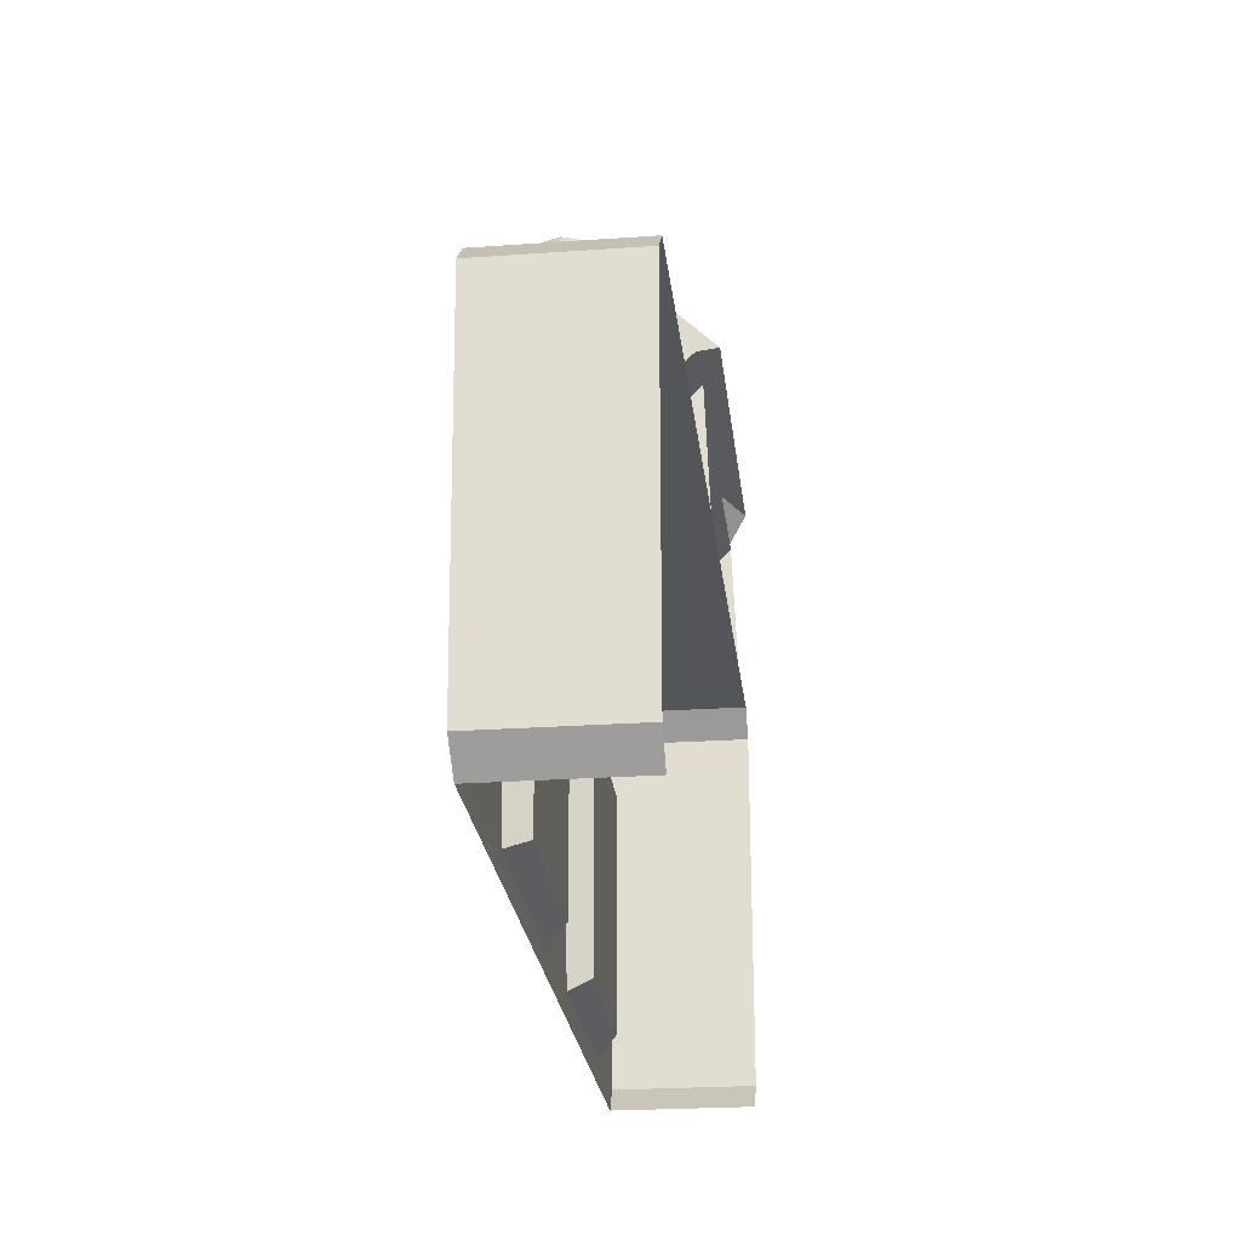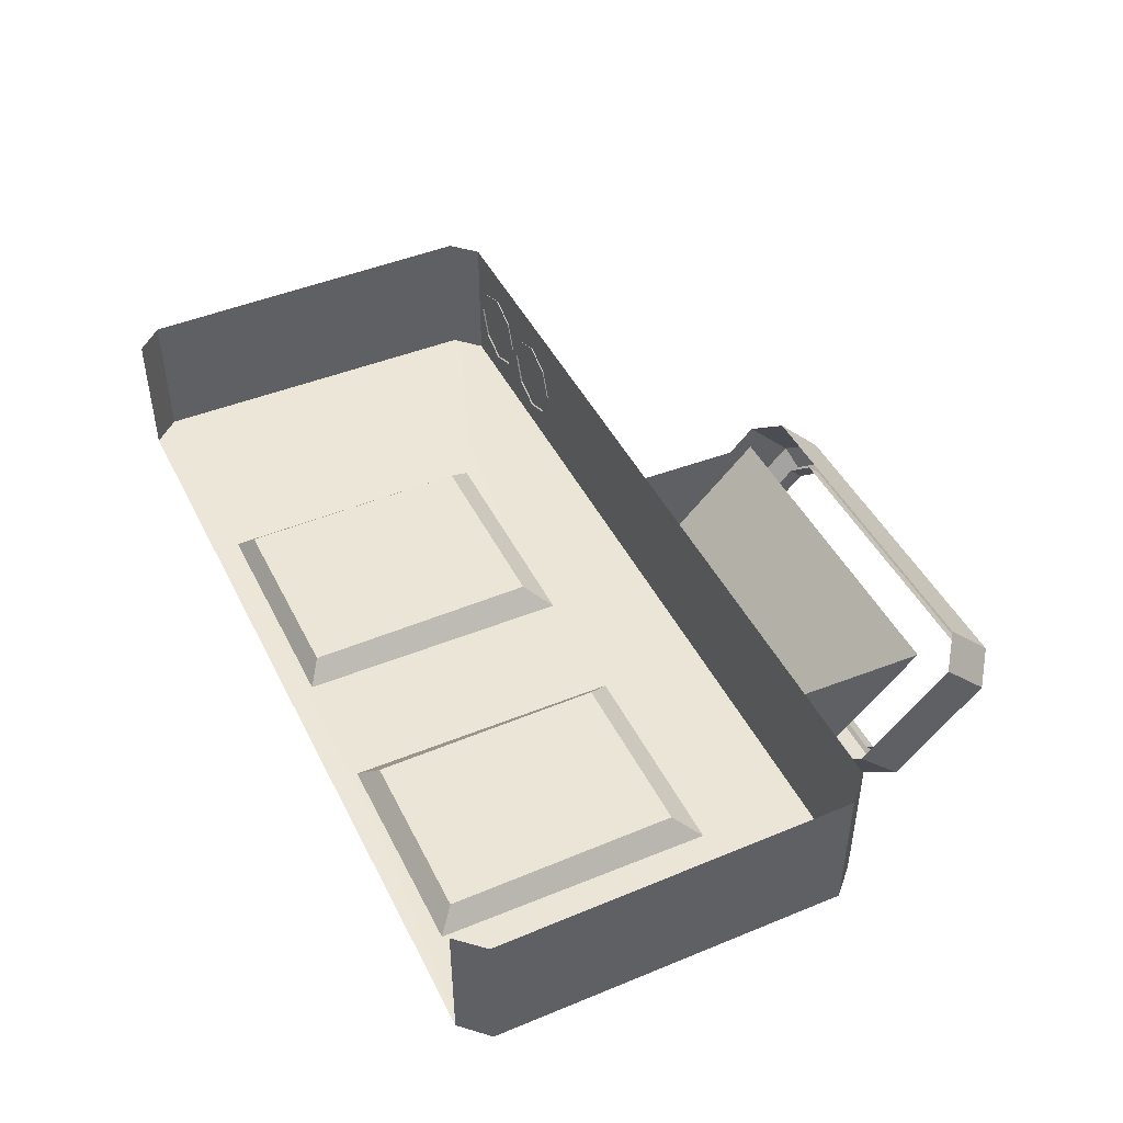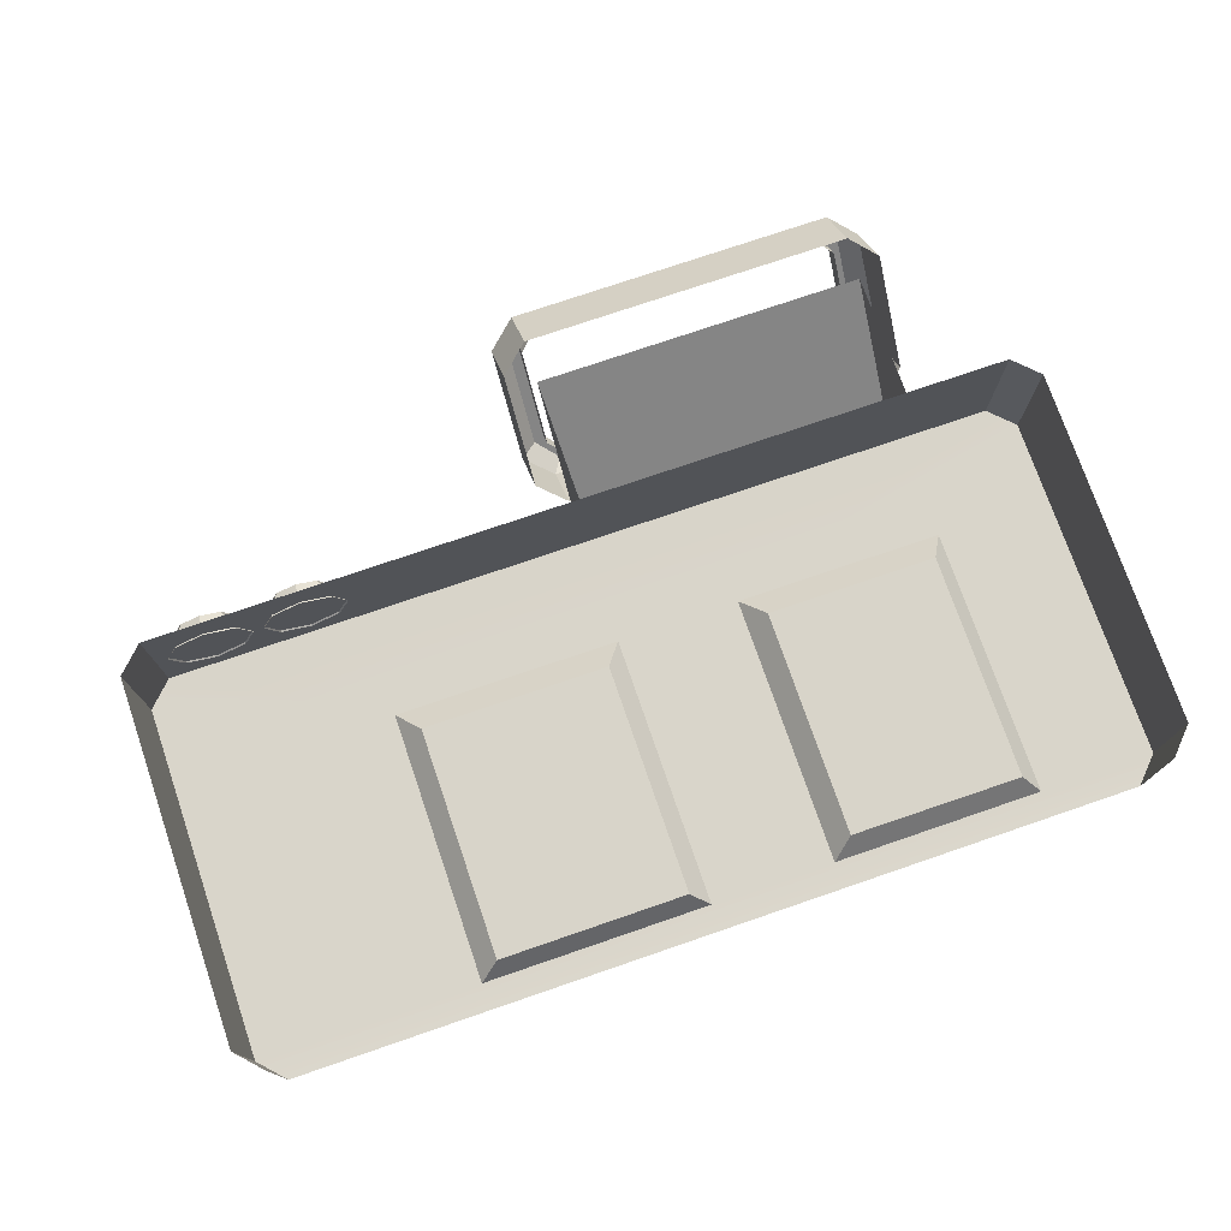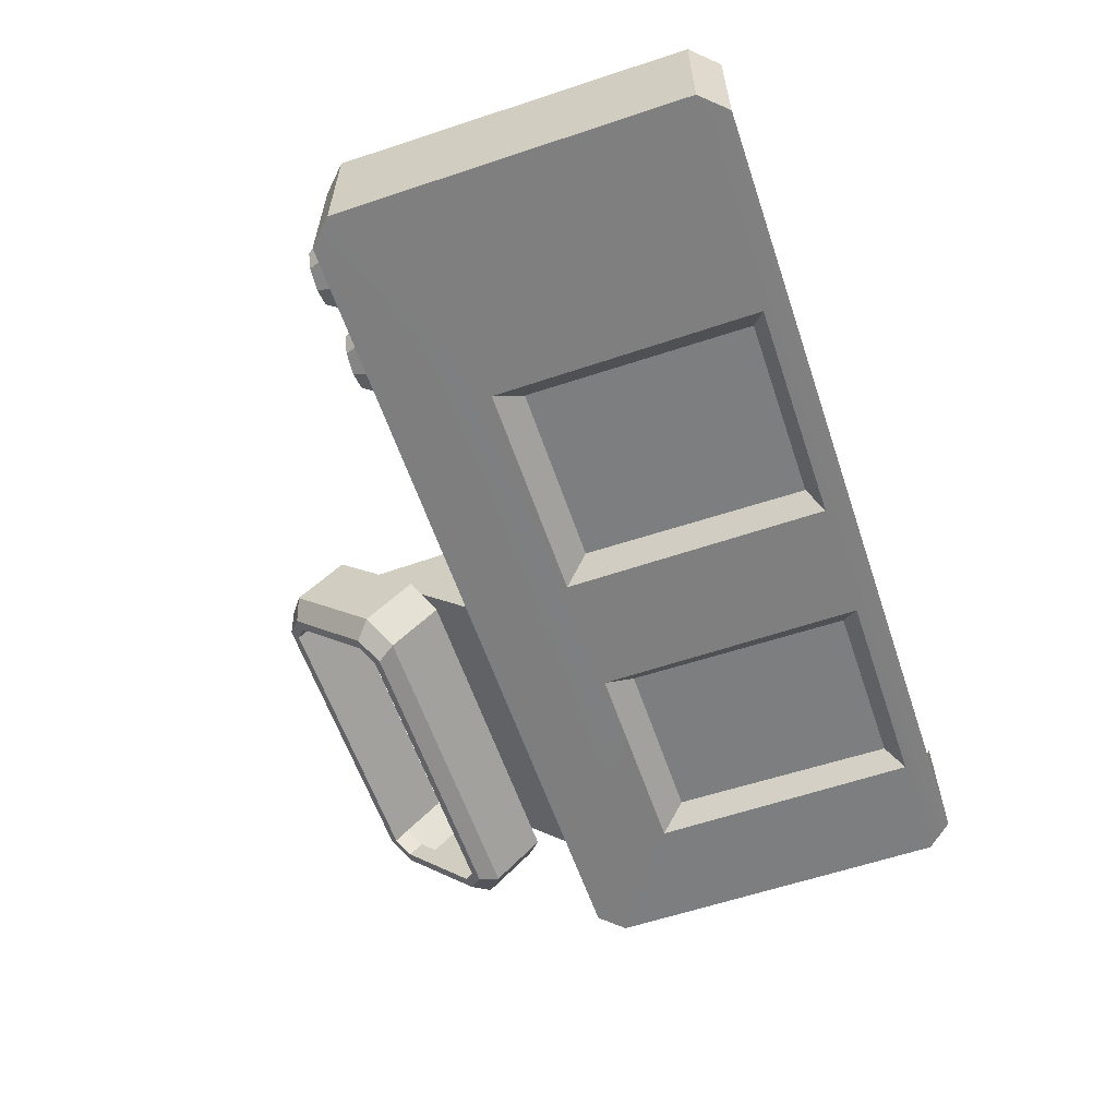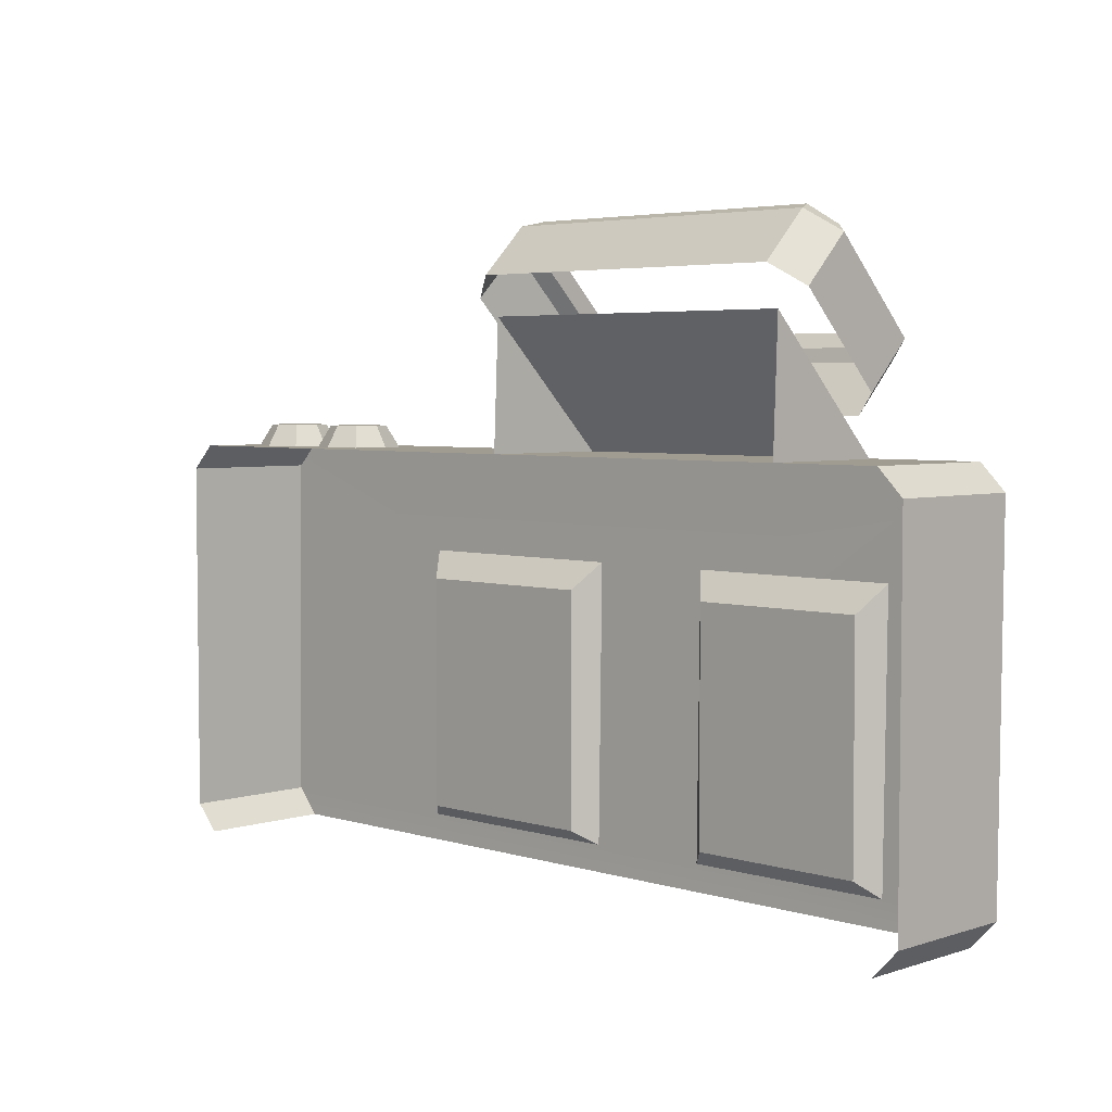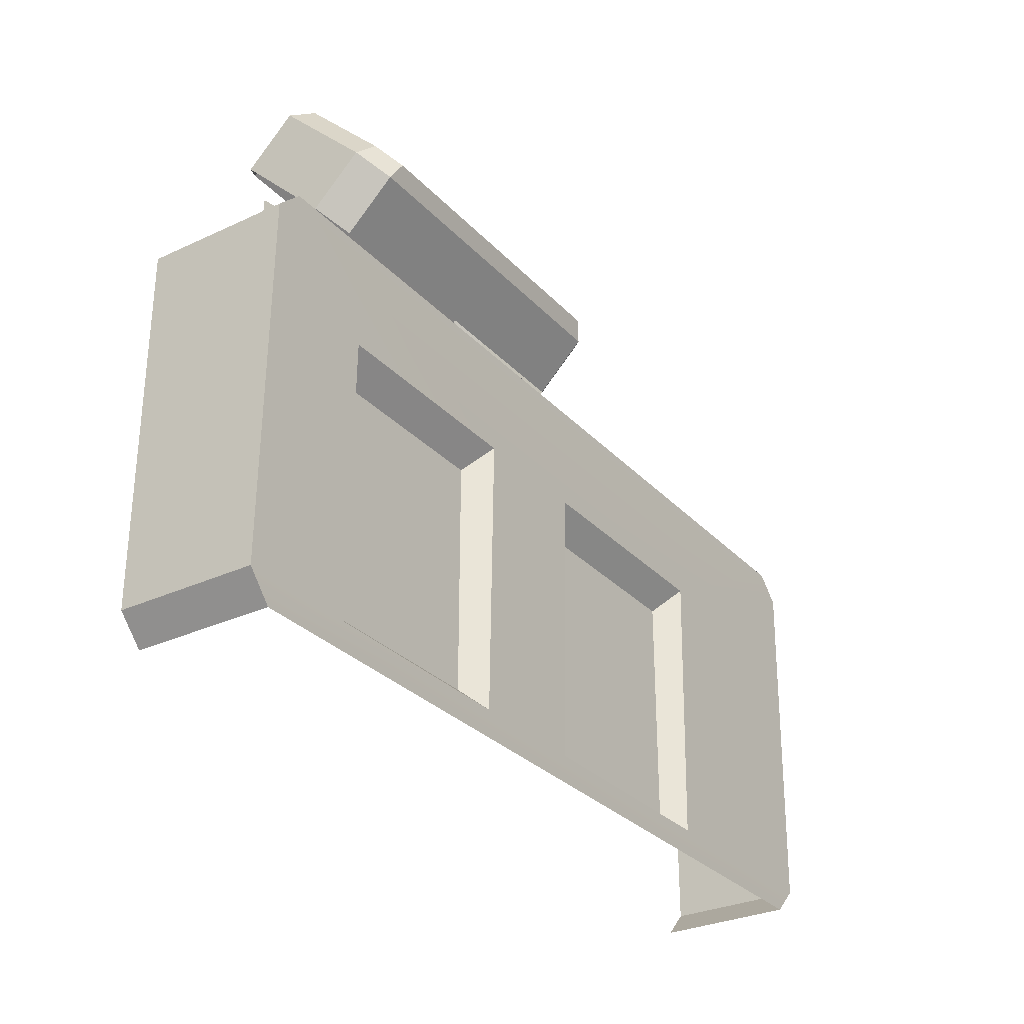
<metadata>
{"format":"obj","ext":"obj","renderer":"f3d","projection":"perspective","resolution":1024,"background":"white","views":[{"elev":-24.9,"azim":-83.5,"up":"+Y"},{"elev":45.7,"azim":64.4,"up":"+Z"},{"elev":75.2,"azim":-18.9,"up":"+Z"},{"elev":-59.3,"azim":-71.3,"up":"+Z"},{"elev":4.3,"azim":44.4,"up":"+Y"},{"elev":-30.0,"azim":124.2,"up":"+Y"}]}
</metadata>
<code>
g fcbg_arkcity_003_terminal_05
v -0.008703 2.007 0.2755
v -0.008703 1.536 0.2948
v -0.008703 1.536 -0.1956
v 1.219 1.536 0.2948
v 1.219 2.007 0.2755
v 1.219 1.536 -0.1956
v -1.211 1.53 0.009713
v -1.165 1.53 -0.1026
v -1.127 1.618 -0.06514
v -1.158 1.618 0.009713
v -1.211 1.53 0.009713
v -1.158 1.618 0.009713
v -1.127 1.618 0.08457
v -1.165 1.53 0.1221
v -1.127 1.618 0.08457
v -1.052 1.618 0.1156
v -1.052 1.53 0.1686
v -1.165 1.53 0.1221
v -1.052 1.53 0.1686
v -1.052 1.618 0.1156
v -0.9774 1.617 0.08457
v -0.9399 1.53 0.1221
v -0.9774 1.617 0.08457
v -0.9463 1.618 0.009713
v -0.8933 1.53 0.009713
v -0.9399 1.53 0.1221
v -0.8933 1.53 0.009713
v -0.9463 1.618 0.009713
v -0.9774 1.617 -0.06514
v -0.9399 1.53 -0.1026
v -1.052 1.53 -0.1492
v -0.9399 1.53 -0.1026
v -0.9774 1.617 -0.06514
v -1.052 1.618 -0.09614
v -1.127 1.618 -0.06514
v -1.165 1.53 -0.1026
v -1.052 1.53 -0.1492
v -1.052 1.618 -0.09614
v -1.127 1.618 -0.06514
v -1.127 1.618 0.08457
v -1.158 1.618 0.009713
v -1.052 1.618 0.1156
v -1.052 1.618 -0.09614
v -0.9774 1.617 -0.06514
v -0.9774 1.617 0.08457
v -0.9463 1.618 0.009713
v -1.567 1.53 0.009713
v -1.521 1.53 -0.1026
v -1.483 1.618 -0.06514
v -1.514 1.618 0.009713
v -1.567 1.53 0.009713
v -1.514 1.618 0.009713
v -1.483 1.618 0.08457
v -1.521 1.53 0.1221
v -1.483 1.618 0.08457
v -1.408 1.618 0.1156
v -1.408 1.53 0.1686
v -1.521 1.53 0.1221
v -1.408 1.53 0.1686
v -1.408 1.618 0.1156
v -1.333 1.617 0.08457
v -1.296 1.53 0.1221
v -1.333 1.617 0.08457
v -1.302 1.618 0.009713
v -1.249 1.53 0.009713
v -1.296 1.53 0.1221
v -1.249 1.53 0.009713
v -1.302 1.618 0.009713
v -1.333 1.617 -0.06514
v -1.296 1.53 -0.1026
v -1.408 1.53 -0.1492
v -1.296 1.53 -0.1026
v -1.333 1.617 -0.06514
v -1.408 1.618 -0.09614
v -1.483 1.618 -0.06514
v -1.521 1.53 -0.1026
v -1.408 1.53 -0.1492
v -1.408 1.618 -0.09614
v -1.483 1.618 -0.06514
v -1.483 1.618 0.08457
v -1.514 1.618 0.009713
v -1.408 1.618 0.1156
v -1.408 1.618 -0.09614
v -1.333 1.617 -0.06514
v -1.333 1.617 0.08457
v -1.302 1.618 0.009713
v 1.706 1.443 -0.24
v 1.706 0.1009 -0.2251
v 1.706 0.1009 0.2948
v 1.706 1.443 0.2948
v -1.613 1.536 -0.24
v 1.613 1.536 -0.24
v 1.613 1.536 0.2948
v -1.613 1.536 0.2948
v -1.706 1.443 0.2948
v -1.706 0.1009 0.2948
v -1.706 0.1009 -0.2251
v -1.706 1.443 -0.24
v 1.613 0.001811 -0.2211
v 1.613 0.001811 0.2948
v 1.706 0.1009 0.2948
v 1.706 0.1009 -0.2251
v 1.613 1.536 0.2948
v 1.613 1.536 -0.24
v 1.706 1.443 -0.24
v 1.706 1.443 0.2948
v -1.613 1.536 -0.24
v -1.613 1.536 0.2948
v -1.706 1.443 0.2948
v -1.706 1.443 -0.24
v -1.706 0.1009 -0.2251
v -1.706 0.1009 0.2948
v -1.613 0.001811 0.2948
v -1.613 0.001811 -0.2211
v -0.7897 1.034 -0.1502
v -0.07181 1.034 -0.1502
v -0.002035 1.134 -0.2405
v -0.8671 1.134 -0.2405
v -0.002035 0.101 -0.2251
v -0.002035 1.134 -0.2405
v -0.07181 1.034 -0.1502
v -0.07028 0.1536 -0.1502
v -0.8671 0.101 -0.2251
v -0.7899 0.153 -0.1502
v -0.7897 1.034 -0.1502
v -0.8671 1.134 -0.2405
v 0.4687 1.134 -0.2405
v 0.5449 1.034 -0.1493
v 1.203 1.034 -0.1493
v 1.267 1.134 -0.2405
v 1.267 0.101 -0.2251
v 1.267 1.134 -0.2405
v 1.203 1.034 -0.1493
v 1.205 0.1634 -0.1495
v 0.5449 1.034 -0.1493
v 0.4687 1.134 -0.2405
v 0.4687 0.101 -0.2251
v 0.5462 0.1651 -0.1495
v -0.07181 1.034 -0.1502
v -0.7897 1.034 -0.1502
v -0.7899 0.153 -0.1502
v -0.07028 0.1536 -0.1502
v -0.07028 0.1536 -0.1502
v -0.7899 0.153 -0.1502
v -0.8671 0.101 -0.2251
v -0.002035 0.101 -0.2251
v 1.205 0.1634 -0.1495
v 0.5462 0.1651 -0.1495
v 0.4687 0.101 -0.2251
v 1.267 0.101 -0.2251
v 0.5449 1.034 -0.1493
v 0.5462 0.1651 -0.1495
v 1.205 0.1634 -0.1495
v 1.203 1.034 -0.1493
v 1.324 2.245 0.086
v 1.324 1.921 -0.237
v 1.324 1.749 -0.0634
v 1.324 2.072 0.2593
v -0.008703 2.319 0.1599
v 1.219 2.319 0.1599
v 1.219 2.146 0.3331
v -0.008703 2.146 0.3331
v -0.1132 1.749 -0.0634
v -0.1132 1.921 -0.237
v -0.1132 2.245 0.086
v -0.1132 2.072 0.2593
v 1.219 1.848 -0.3108
v -0.008703 1.848 -0.3108
v -0.008703 1.675 -0.1372
v 1.219 1.675 -0.1372
v 1.324 1.921 -0.237
v 1.219 1.848 -0.3108
v 1.219 1.675 -0.1372
v 1.324 1.749 -0.0634
v 1.324 2.072 0.2593
v 1.219 2.146 0.3331
v 1.219 2.319 0.1599
v 1.324 2.245 0.086
v -0.1132 2.072 0.2593
v -0.1132 2.245 0.086
v -0.008703 2.319 0.1599
v -0.008703 2.146 0.3331
v -0.1132 1.921 -0.237
v -0.1132 1.749 -0.0634
v -0.008703 1.675 -0.1372
v -0.008703 1.848 -0.3108
v 1.324 1.921 -0.237
v 1.258 1.981 -0.2685
v 1.18 1.916 -0.3331
v 1.219 1.848 -0.3108
v 1.219 1.848 -0.3108
v 1.18 1.916 -0.3331
v 0.0312 1.916 -0.3331
v -0.008703 1.848 -0.3108
v 0.0312 1.916 -0.3331
v -0.0473 1.981 -0.2685
v -0.1132 1.921 -0.237
v -0.008703 1.848 -0.3108
v -0.1132 2.245 0.086
v -0.1132 1.921 -0.237
v -0.0473 1.981 -0.2685
v -0.0473 2.273 0.02276
v -0.1132 2.245 0.086
v -0.0473 2.273 0.02276
v 0.0312 2.337 0.08735
v -0.008703 2.319 0.1599
v 0.0312 2.337 0.08735
v 1.18 2.337 0.08735
v 1.219 2.319 0.1599
v -0.008703 2.319 0.1599
v 1.324 2.245 0.086
v 1.219 2.319 0.1599
v 1.18 2.337 0.08735
v 1.258 2.273 0.02276
v 1.258 1.981 -0.2685
v 1.324 1.921 -0.237
v 1.324 2.245 0.086
v 1.258 2.273 0.02276
v 1.218 1.991 -0.258
v 1.218 1.942 -0.2085
v 1.161 1.895 -0.2553
v 1.161 1.944 -0.3048
v 1.161 1.944 -0.3048
v 1.161 1.895 -0.2553
v 0.04958 1.895 -0.2553
v 0.04958 1.944 -0.3048
v 0.04958 1.944 -0.3048
v 0.04958 1.895 -0.2553
v -0.007299 1.942 -0.2085
v -0.007299 1.991 -0.258
v -0.007299 1.991 -0.258
v -0.007299 1.942 -0.2085
v -0.007299 2.213 0.06184
v -0.007299 2.262 0.01229
v -0.007299 2.262 0.01229
v -0.007299 2.213 0.06184
v 0.04958 2.26 0.1086
v 0.04958 2.309 0.05909
v 0.04958 2.309 0.05909
v 0.04958 2.26 0.1086
v 1.161 2.26 0.1086
v 1.161 2.309 0.05909
v 1.161 2.309 0.05909
v 1.161 2.26 0.1086
v 1.218 2.213 0.06184
v 1.218 2.262 0.01229
v 1.218 2.262 0.01229
v 1.218 2.213 0.06184
v 1.218 1.942 -0.2085
v 1.218 1.991 -0.258
v 1.219 1.536 -0.1956
v 1.219 2.007 0.2755
v -0.008703 2.007 0.2755
v -0.008703 1.536 -0.1956
v 1.706 1.443 -0.24
v 1.267 0.101 -0.2251
v 1.706 0.1009 -0.2251
v 1.613 0.001811 -0.2211
v 1.267 1.134 -0.2405
v 0.4687 0.101 -0.2251
v 0.4687 1.134 -0.2405
v -1.613 0.001811 -0.2211
v 1.613 1.536 -0.24
v -0.002035 0.101 -0.2251
v -0.8671 0.101 -0.2251
v -1.706 0.1009 -0.2251
v -0.002035 1.134 -0.2405
v -1.613 1.536 -0.24
v -0.8671 1.134 -0.2405
v -1.706 1.443 -0.24
v 1.18 2.337 0.08735
v 1.218 2.262 0.01229
v 1.258 2.273 0.02276
v 1.161 2.309 0.05909
v 1.218 1.991 -0.258
v 0.0312 2.337 0.08735
v 1.258 1.981 -0.2685
v 0.04958 2.309 0.05909
v 1.161 1.944 -0.3048
v -0.0473 2.273 0.02276
v 1.18 1.916 -0.3331
v -0.007299 2.262 0.01229
v 0.04958 1.944 -0.3048
v -0.0473 1.981 -0.2685
v 0.0312 1.916 -0.3331
v -0.007299 1.991 -0.258
g fcbg_arkcity_003_terminal_05_0
f 3 2 1
f 6 5 4
f 9 8 7
f 10 9 7
f 13 12 11
f 14 13 11
f 17 16 15
f 18 17 15
f 21 20 19
f 22 21 19
f 25 24 23
f 26 25 23
f 29 28 27
f 30 29 27
f 33 32 31
f 34 33 31
f 37 36 35
f 38 37 35
f 41 40 39
f 40 42 39
f 42 43 39
f 43 42 44
f 42 45 44
f 46 44 45
f 49 48 47
f 50 49 47
f 53 52 51
f 54 53 51
f 57 56 55
f 58 57 55
f 61 60 59
f 62 61 59
f 65 64 63
f 66 65 63
f 69 68 67
f 70 69 67
f 73 72 71
f 74 73 71
f 77 76 75
f 78 77 75
f 81 80 79
f 80 82 79
f 82 83 79
f 83 82 84
f 82 85 84
f 86 84 85
f 89 88 87
f 90 89 87
f 93 92 91
f 94 93 91
f 97 96 95
f 98 97 95
f 101 100 99
f 102 101 99
f 105 104 103
f 106 105 103
f 109 108 107
f 110 109 107
f 113 112 111
f 114 113 111
f 117 116 115
f 118 117 115
f 121 120 119
f 122 121 119
f 125 124 123
f 126 125 123
f 129 128 127
f 130 129 127
f 133 132 131
f 134 133 131
f 137 136 135
f 138 137 135
f 141 140 139
f 142 141 139
f 145 144 143
f 146 145 143
f 149 148 147
f 150 149 147
f 153 152 151
f 154 153 151
f 157 156 155
f 158 157 155
f 161 160 159
f 162 161 159
f 165 164 163
f 166 165 163
f 169 168 167
f 170 169 167
f 173 172 171
f 174 173 171
f 177 176 175
f 178 177 175
f 181 180 179
f 182 181 179
f 185 184 183
f 186 185 183
f 189 188 187
f 190 189 187
f 193 192 191
f 194 193 191
f 197 196 195
f 198 197 195
f 201 200 199
f 202 201 199
f 205 204 203
f 206 205 203
f 209 208 207
f 210 209 207
f 213 212 211
f 214 213 211
f 217 216 215
f 218 217 215
f 221 220 219
f 222 221 219
f 225 224 223
f 226 225 223
f 229 228 227
f 230 229 227
f 233 232 231
f 234 233 231
f 237 236 235
f 238 237 235
f 241 240 239
f 242 241 239
f 245 244 243
f 246 245 243
f 249 248 247
f 250 249 247
f 253 252 251
f 254 253 251
f 257 256 255
f 257 258 256
f 256 259 255
f 256 258 260
f 259 261 255
f 260 258 262
f 261 263 255
f 264 260 262
f 261 260 264
f 265 264 262
f 266 265 262
f 267 261 264
f 261 267 263
f 267 268 263
f 269 265 266
f 267 269 268
f 270 269 266
f 269 270 268
f 273 272 271
f 272 274 271
f 275 272 273
f 271 274 276
f 277 275 273
f 274 278 276
f 279 275 277
f 276 278 280
f 281 279 277
f 278 282 280
f 283 279 281
f 280 282 284
f 285 283 281
f 282 286 284
f 286 283 285
f 284 286 285

</code>
